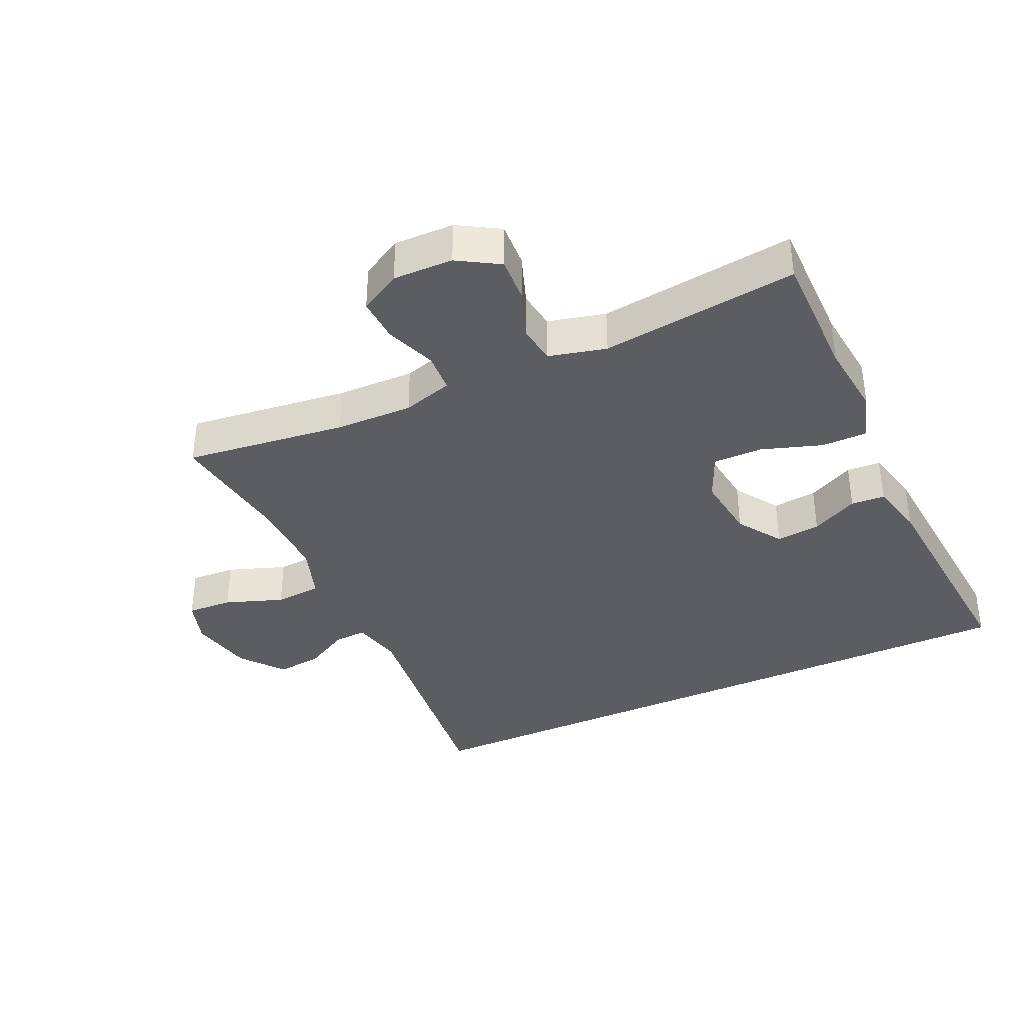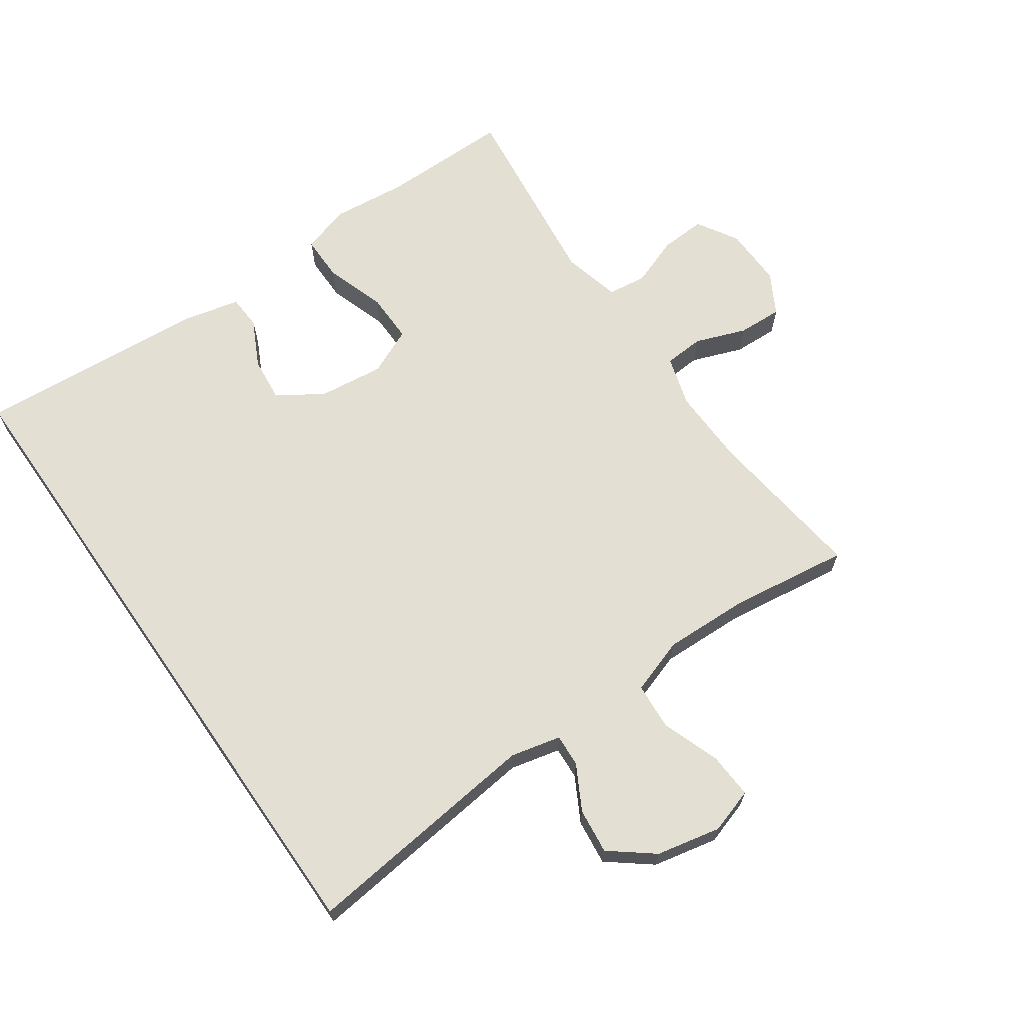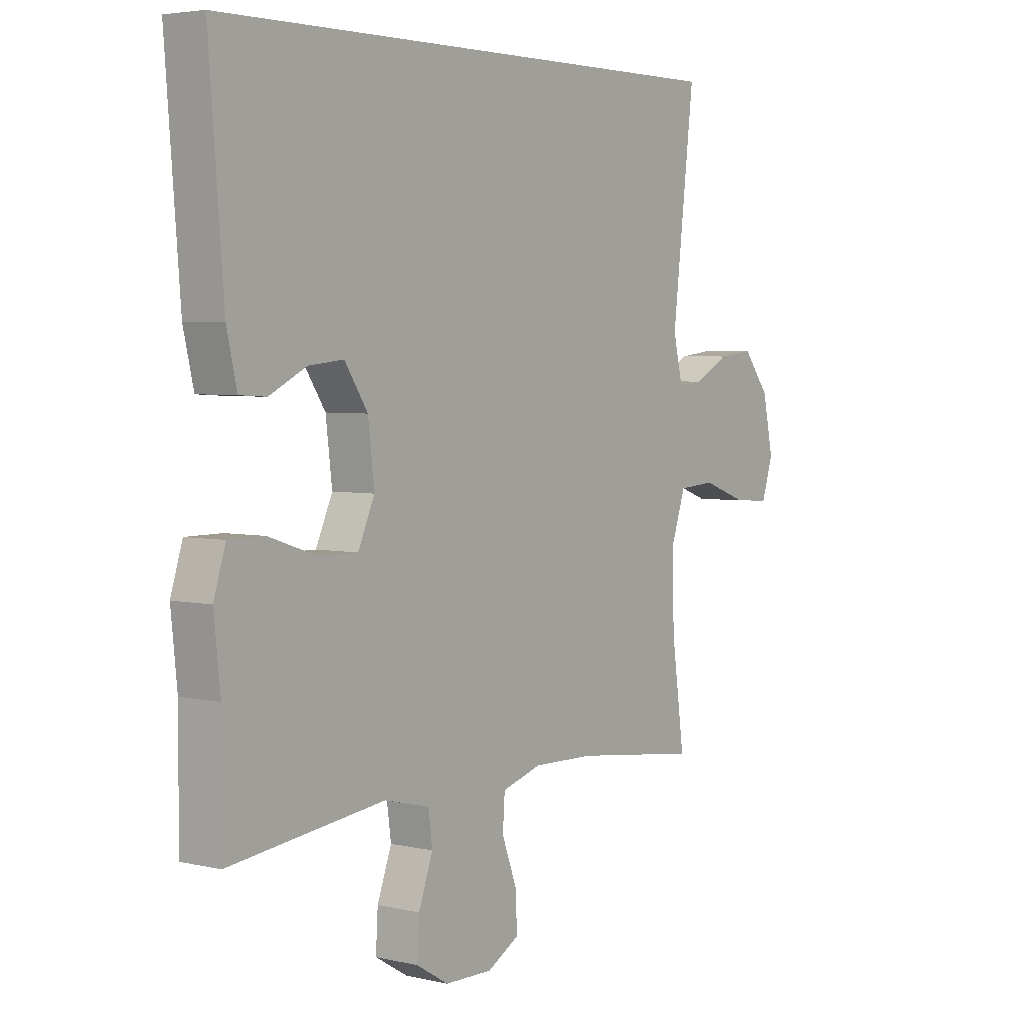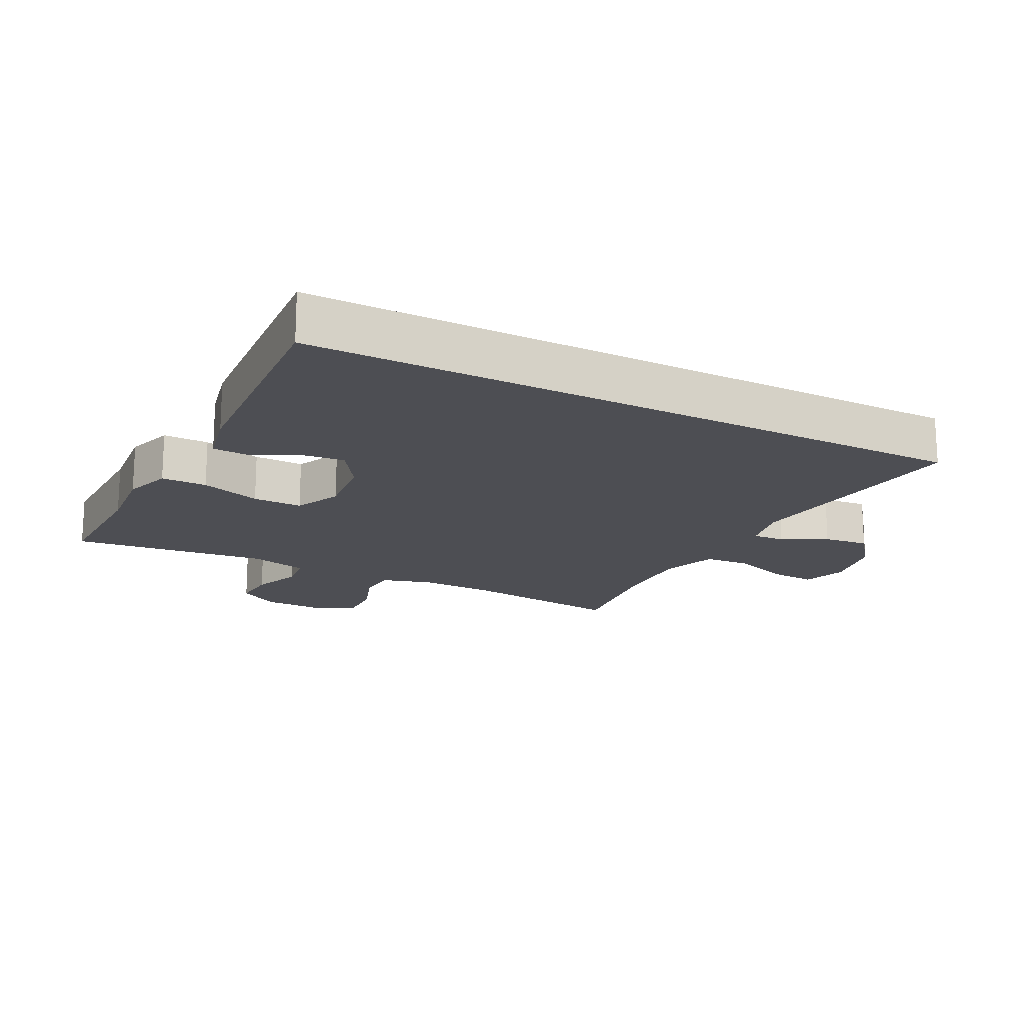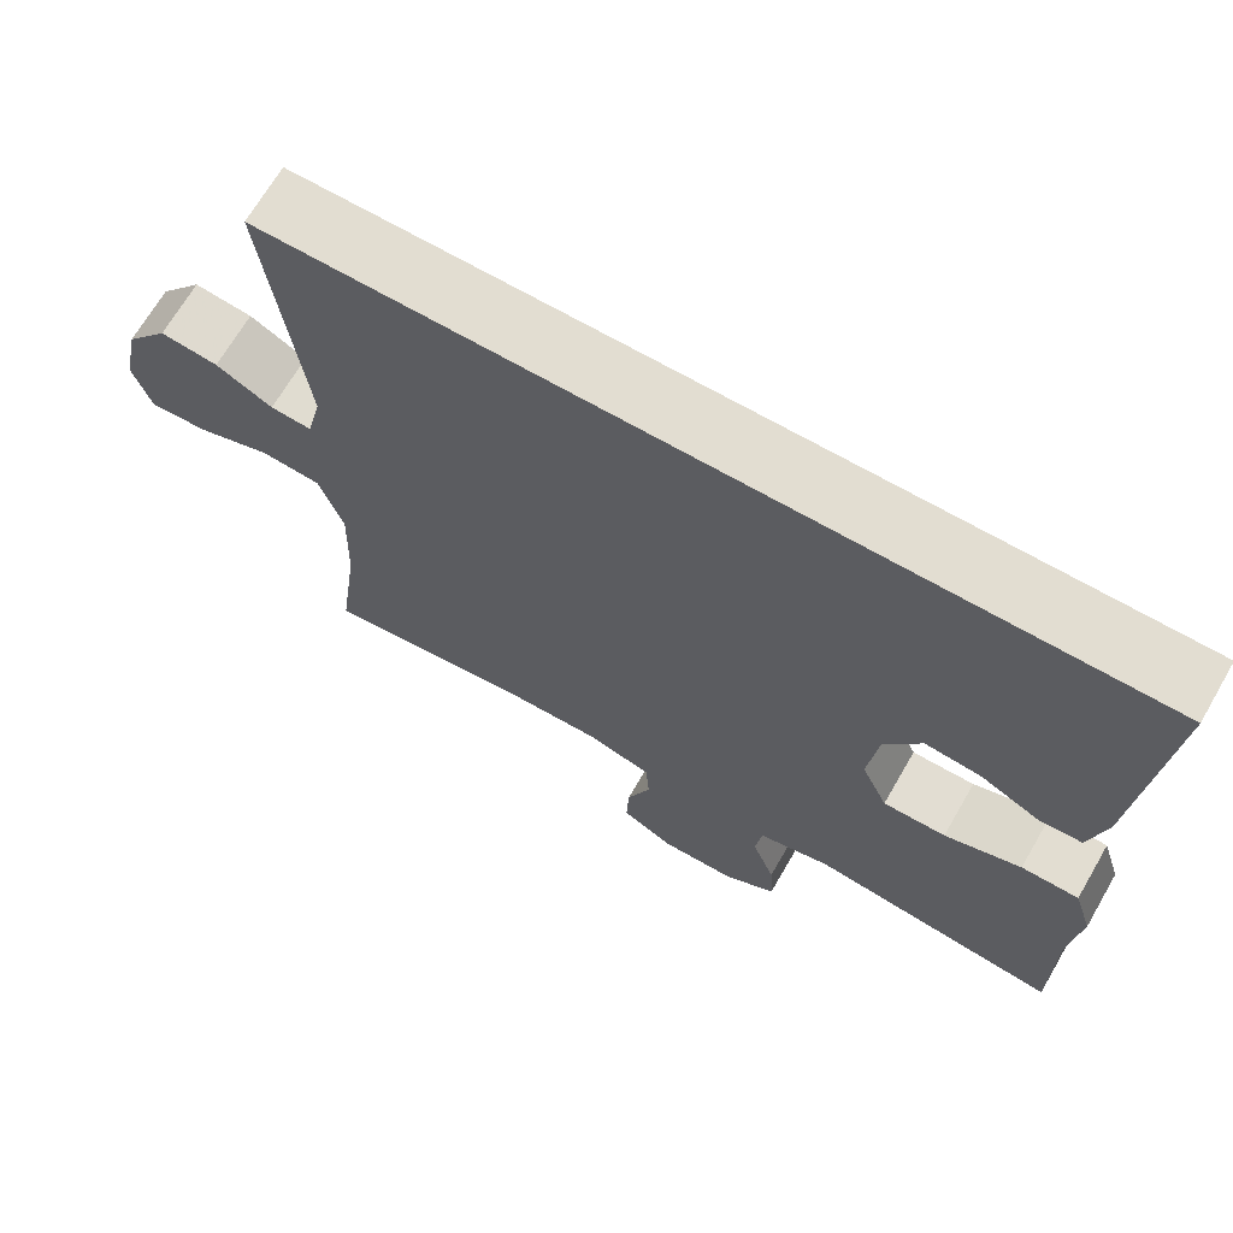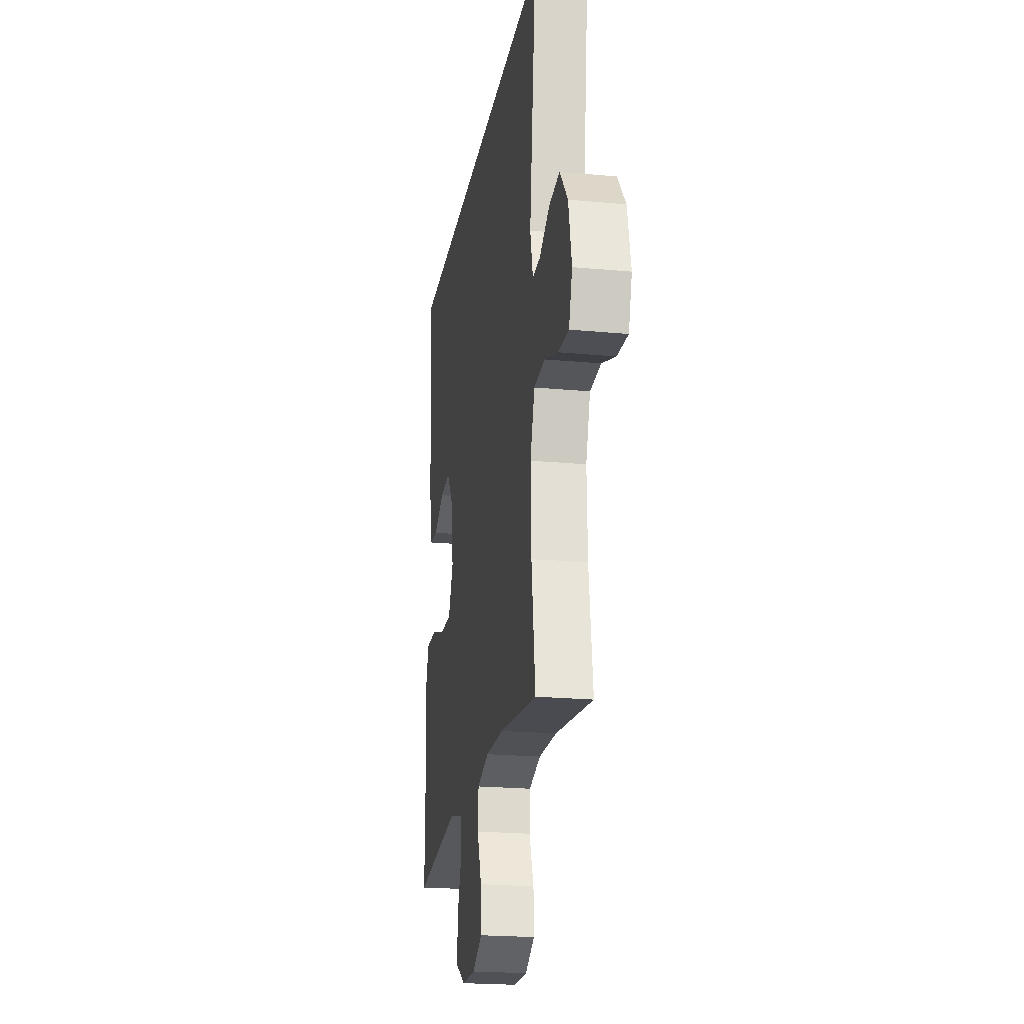
<metadata>
{"format":"obj","ext":"obj","renderer":"f3d","projection":"perspective","resolution":1024,"background":"white","views":[{"elev":-37.0,"azim":-155.2,"up":"+Y"},{"elev":66.6,"azim":55.1,"up":"+Y"},{"elev":4.2,"azim":-53.3,"up":"+Z"},{"elev":-17.3,"azim":-27.6,"up":"+Y"},{"elev":68.4,"azim":-149.9,"up":"+Z"},{"elev":-21.6,"azim":80.6,"up":"+Z"}]}
</metadata>
<code>
v 0.5 0.07 -0.5
v 0.252 0.07 -0.469
v 0.133 0.07 -0.466
v 0.056 0.07 -0.489
v 0.052 0.07 -0.55
v 0.081 0.07 -0.628
v 0.084 0.07 -0.696
v 0.021 0.07 -0.731
v -0.071 0.07 -0.729
v -0.134 0.07 -0.691
v -0.13 0.07 -0.622
v -0.102 0.07 -0.545
v -0.11 0.07 -0.486
v -0.198 0.07 -0.464
v -0.5 0.07 -0.5
v -0.499 0.07 -0.301
v -0.511 0.07 -0.185
v -0.488 0.07 -0.111
v -0.418 0.07 -0.111
v -0.325 0.07 -0.142
v -0.249 0.07 -0.143
v -0.217 0.07 -0.071
v -0.229 0.07 0.03
v -0.274 0.07 0.098
v -0.342 0.07 0.091
v -0.414 0.07 0.055
v -0.466 0.07 0.058
v -0.486 0.07 0.144
v -0.514 0.07 0.5
v 0.517 0.07 0.5
v 0.474 0.07 0.131
v 0.492 0.07 0.054
v 0.542 0.07 0.057
v 0.61 0.07 0.094
v 0.68 0.07 0.102
v 0.732 0.07 0.036
v 0.753 0.07 -0.063
v 0.731 0.07 -0.132
v 0.661 0.07 -0.128
v 0.572 0.07 -0.096
v 0.5 0.07 -0.101
v 0.471 0.07 -0.187
v 0.475 0.07 -0.318
v 0.5 0 -0.5
v 0.252 0 -0.469
v 0.133 0 -0.466
v 0.056 0 -0.489
v 0.052 0 -0.55
v 0.081 0 -0.628
v 0.084 0 -0.696
v 0.021 0 -0.731
v -0.071 0 -0.729
v -0.134 0 -0.691
v -0.13 0 -0.622
v -0.102 0 -0.545
v -0.11 0 -0.486
v -0.198 0 -0.464
v -0.5 0 -0.5
v -0.499 0 -0.301
v -0.511 0 -0.185
v -0.488 0 -0.111
v -0.418 0 -0.111
v -0.325 0 -0.142
v -0.249 0 -0.143
v -0.217 0 -0.071
v -0.229 0 0.03
v -0.274 0 0.098
v -0.342 0 0.091
v -0.414 0 0.055
v -0.466 0 0.058
v -0.486 0 0.144
v -0.514 0 0.5
v 0.517 0 0.5
v 0.474 0 0.131
v 0.492 0 0.054
v 0.542 0 0.057
v 0.61 0 0.094
v 0.68 0 0.102
v 0.732 0 0.036
v 0.753 0 -0.063
v 0.731 0 -0.132
v 0.661 0 -0.128
v 0.572 0 -0.096
v 0.5 0 -0.101
v 0.471 0 -0.187
v 0.475 0 -0.318
f 38 39 40
f 37 38 40
f 36 37 40
f 35 36 40
f 34 35 40
f 33 34 40
f 32 33 40 41
f 31 32 41 42
f 29 30 31
f 27 28 29
f 26 27 29
f 25 26 29
f 24 25 29
f 29 31 42
f 24 29 42
f 23 24 42
f 18 19 20
f 17 18 20
f 16 17 20
f 16 20 21
f 15 16 21
f 14 15 21
f 13 14 21 22
f 10 11 12
f 9 10 12
f 8 9 12
f 7 8 12
f 6 7 12
f 5 6 12
f 4 5 12 13
f 23 42 43
f 22 23 43
f 13 22 43
f 4 13 43
f 3 4 43
f 2 3 43
f 1 2 43
f 83 82 81
f 83 81 80
f 83 80 79
f 83 79 78
f 83 78 77
f 83 77 76
f 84 83 76 75
f 85 84 75 74
f 74 73 72
f 72 71 70
f 72 70 69
f 72 69 68
f 72 68 67
f 85 74 72
f 85 72 67
f 85 67 66
f 63 62 61
f 63 61 60
f 63 60 59
f 64 63 59
f 64 59 58
f 64 58 57
f 65 64 57 56
f 55 54 53
f 55 53 52
f 55 52 51
f 55 51 50
f 55 50 49
f 55 49 48
f 56 55 48 47
f 86 85 66
f 86 66 65
f 86 65 56
f 86 56 47
f 86 47 46
f 86 46 45
f 86 45 44
f 1 44 45 2
f 2 45 46 3
f 3 46 47 4
f 4 47 48 5
f 5 48 49 6
f 6 49 50 7
f 7 50 51 8
f 8 51 52 9
f 9 52 53 10
f 10 53 54 11
f 11 54 55 12
f 12 55 56 13
f 13 56 57 14
f 14 57 58 15
f 15 58 59 16
f 16 59 60 17
f 17 60 61 18
f 18 61 62 19
f 19 62 63 20
f 20 63 64 21
f 21 64 65 22
f 22 65 66 23
f 23 66 67 24
f 24 67 68 25
f 25 68 69 26
f 26 69 70 27
f 27 70 71 28
f 28 71 72 29
f 29 72 73 30
f 30 73 74 31
f 31 74 75 32
f 32 75 76 33
f 33 76 77 34
f 34 77 78 35
f 35 78 79 36
f 36 79 80 37
f 37 80 81 38
f 38 81 82 39
f 39 82 83 40
f 40 83 84 41
f 41 84 85 42
f 42 85 86 43
f 43 86 44 1

</code>
